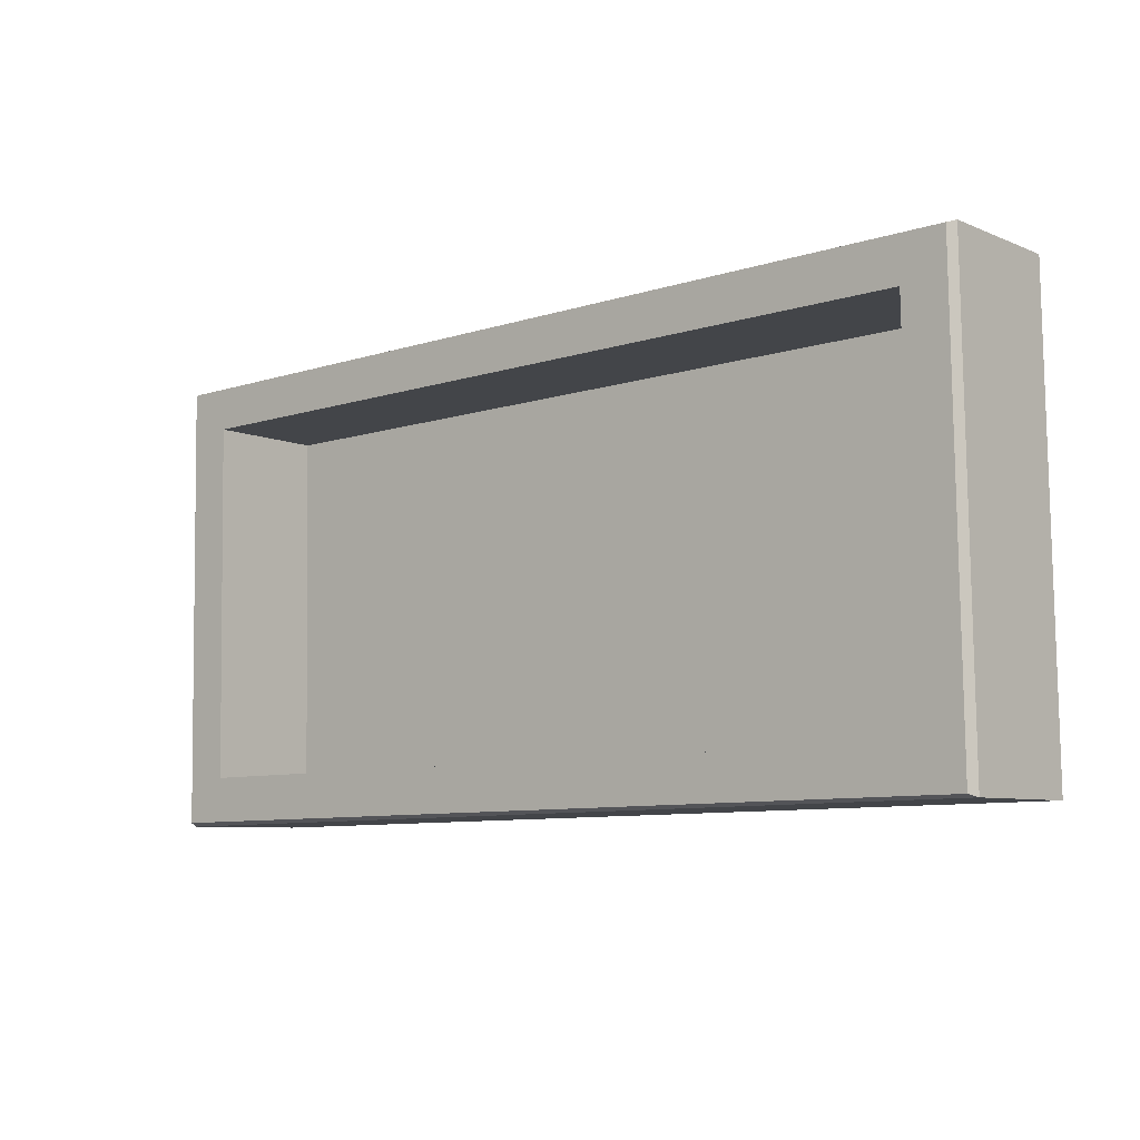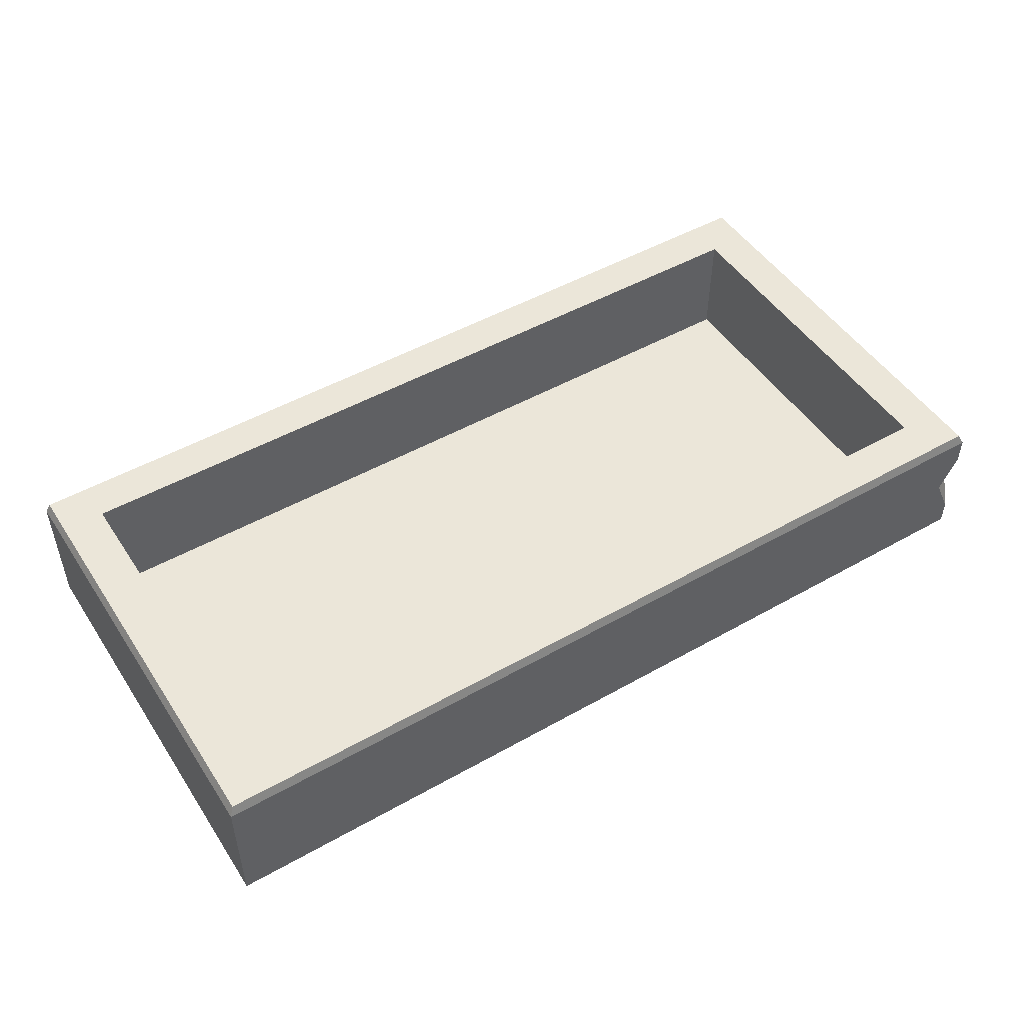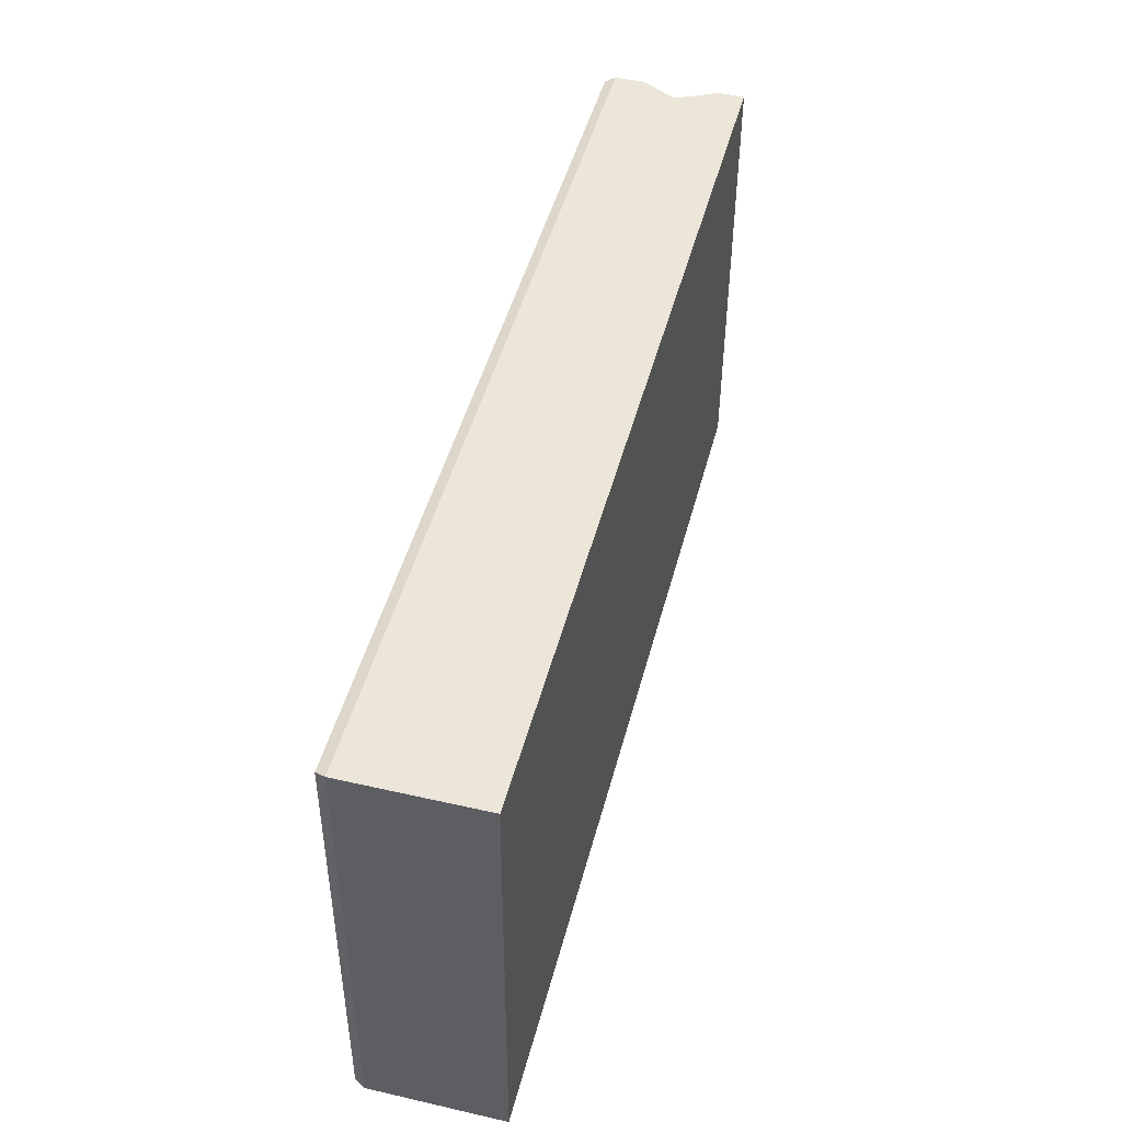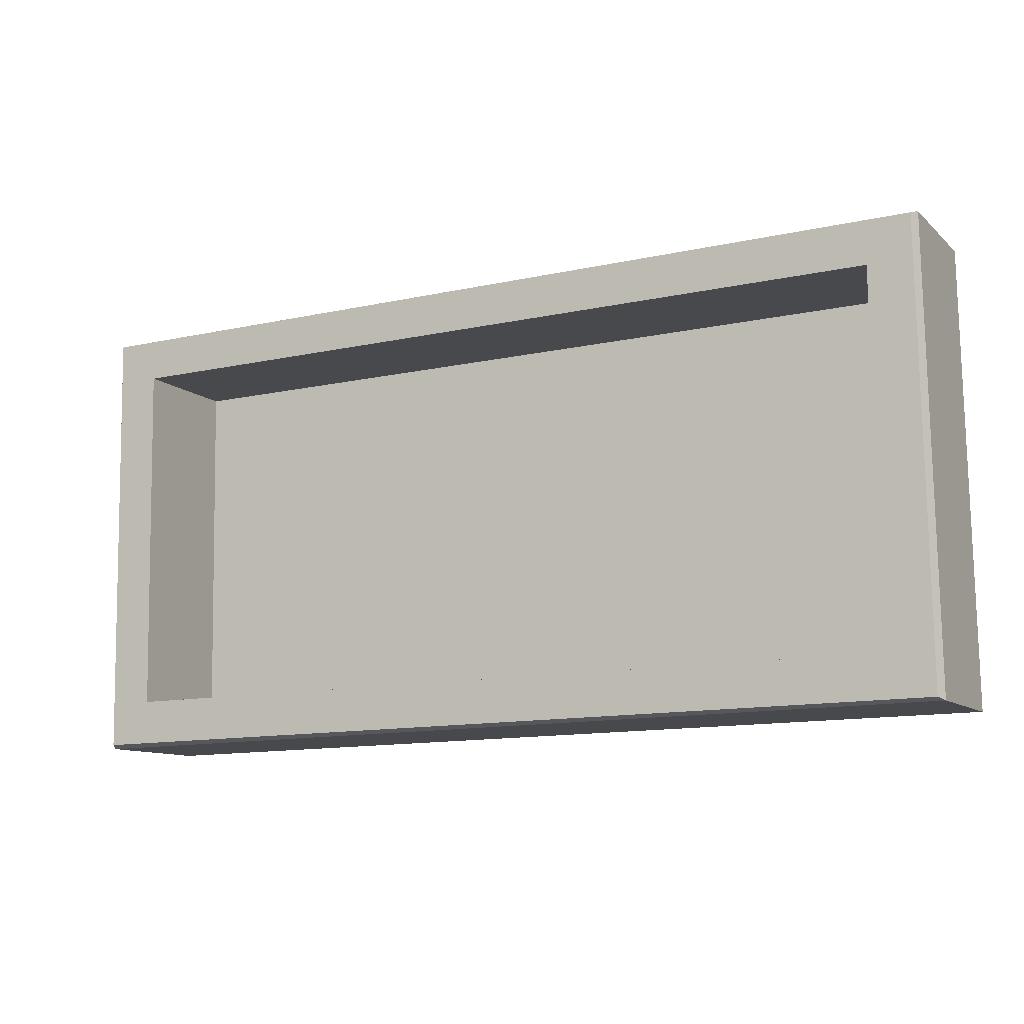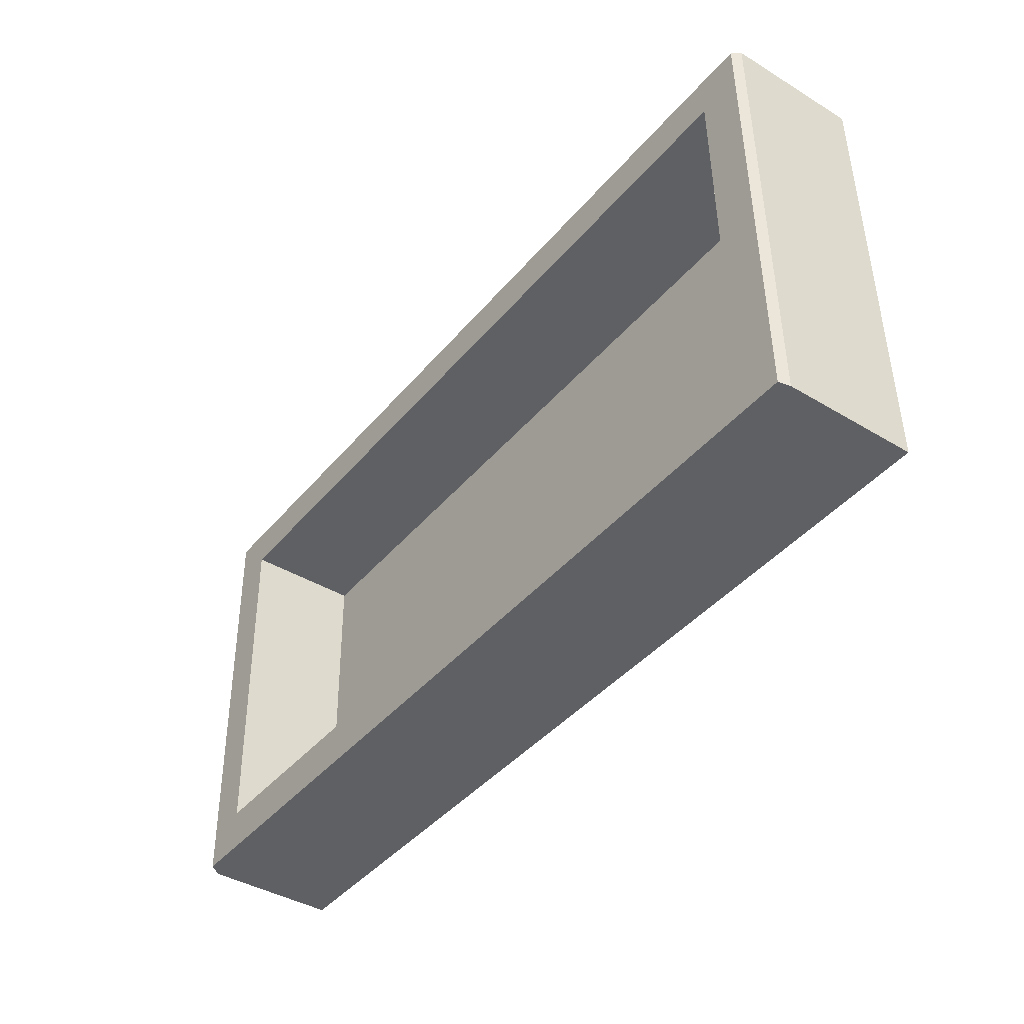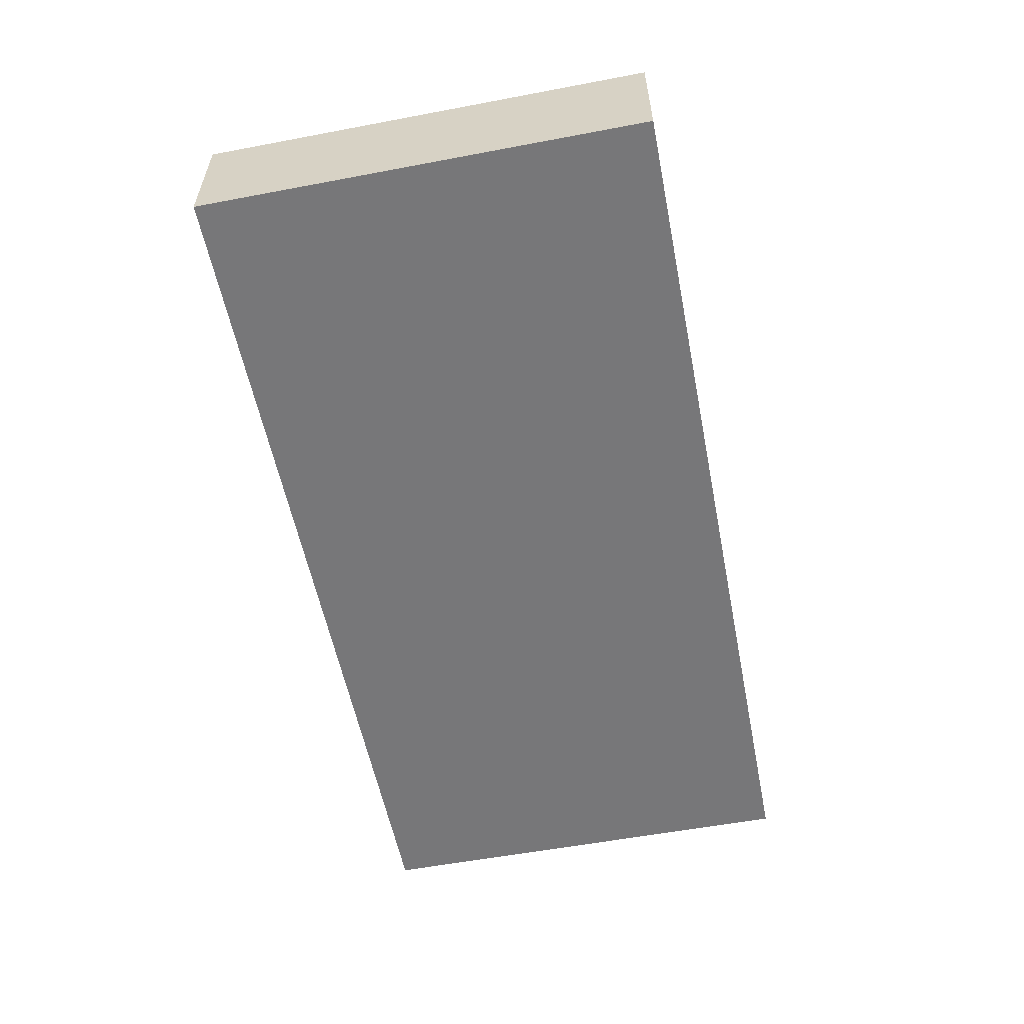
<metadata>
{"format":"obj","ext":"obj","renderer":"f3d","projection":"perspective","resolution":1024,"background":"white","views":[{"elev":-7.4,"azim":-139.5,"up":"+Z"},{"elev":49.2,"azim":-31.2,"up":"+Y"},{"elev":47.9,"azim":-75.6,"up":"+Z"},{"elev":-10.7,"azim":-152.9,"up":"+Z"},{"elev":-40.9,"azim":-126.4,"up":"+Z"},{"elev":-56.4,"azim":-77.9,"up":"+Y"}]}
</metadata>
<code>
g SM_Prop_Crate_Open_02
v 0.7354 0.04241 0.3458
v 0.7052 0.1071 0.3458
v 0.7354 0.1186 0.3213
v 0.7052 0.1071 0.3458
v 0.7354 0.1661 0.3458
v 0.7354 0.1186 0.3213
v -0.7354 0.0007178 -0.3544
v -0.7239 0.0007178 0.3688
v 0.7354 0.0007178 0.3458
v 0.7239 0.0007178 -0.3789
v -0.7354 0.0007178 -0.3544
v -0.7354 0.2121 -0.3544
v -0.7239 0.2121 0.3688
v -0.7239 0.0007178 0.3688
v 0.7354 0.0007178 0.3458
v 0.7354 0.04241 0.3458
v 0.7354 0.1186 0.3213
v 0.7239 0.0007178 -0.3789
v 0.7239 0.2121 -0.3789
v 0.7354 0.2121 0.3458
v 0.7354 0.1661 0.3458
v -0.7354 0.2121 -0.3544
v -0.7354 0.0007178 -0.3544
v 0.7239 0.0007178 -0.3789
v 0.7239 0.2121 -0.3789
v 0.7354 0.2121 0.3458
v 0.7283 0.2279 0.34
v 0.7167 0.2279 -0.3731
v 0.7239 0.2121 -0.3789
v -0.7282 0.2279 -0.3501
v -0.7354 0.2121 -0.3544
v 0.7239 0.2121 -0.3789
v 0.7167 0.2279 -0.3731
v -0.7354 0.2121 -0.3544
v -0.7282 0.2279 -0.3501
v -0.7167 0.2279 0.363
v -0.7239 0.2121 0.3688
v -0.7239 0.2121 0.3688
v -0.7167 0.2279 0.363
v 0.7283 0.2279 0.34
v 0.7354 0.2121 0.3458
v -0.7239 0.0007178 0.3688
v 0.7354 0.04241 0.3458
v 0.7354 0.0007178 0.3458
v 0.7052 0.1071 0.3458
v -0.7239 0.2121 0.3688
v 0.7354 0.1661 0.3458
v 0.7354 0.2121 0.3458
v 0.6578 0.2279 0.2739
v 0.6578 0.03954 0.2739
v 0.6477 0.03954 -0.3012
v 0.6477 0.2279 -0.3012
v 0.6477 0.2279 -0.3012
v 0.6477 0.03954 -0.3012
v -0.6578 0.03954 -0.284
v -0.6578 0.2279 -0.284
v -0.6578 0.2279 -0.284
v -0.6578 0.03954 -0.284
v -0.6477 0.03954 0.2926
v -0.6477 0.2279 0.2926
v -0.6477 0.2279 0.2926
v -0.6477 0.03954 0.2926
v 0.6578 0.03954 0.2739
v 0.6578 0.2279 0.2739
v 0.6477 0.03954 -0.3012
v 0.6578 0.03954 0.2739
v -0.6477 0.03954 0.2926
v -0.6578 0.03954 -0.284
v -0.7282 0.2279 -0.3501
v -0.6477 0.2279 0.2926
v -0.7167 0.2279 0.363
v -0.6578 0.2279 -0.284
v 0.6578 0.2279 0.2739
v 0.7167 0.2279 -0.3731
v 0.7283 0.2279 0.34
v 0.6477 0.2279 -0.3012
g SM_Prop_Crate_Open_02_0
f 3 2 1
f 6 5 4
f 9 8 7
f 10 9 7
f 13 12 11
f 14 13 11
f 17 16 15
f 18 17 15
f 18 19 17
f 19 20 17
f 20 21 17
f 24 23 22
f 25 24 22
f 28 27 26
f 29 28 26
f 32 31 30
f 33 32 30
f 36 35 34
f 37 36 34
f 40 39 38
f 41 40 38
f 44 43 42
f 43 45 42
f 45 46 42
f 45 47 46
f 47 48 46
f 51 50 49
f 52 51 49
f 55 54 53
f 56 55 53
f 59 58 57
f 60 59 57
f 63 62 61
f 64 63 61
f 67 66 65
f 68 67 65
f 71 70 69
f 70 72 69
f 73 70 71
f 69 72 74
f 75 73 71
f 72 76 74
f 76 73 75
f 74 76 75

</code>
